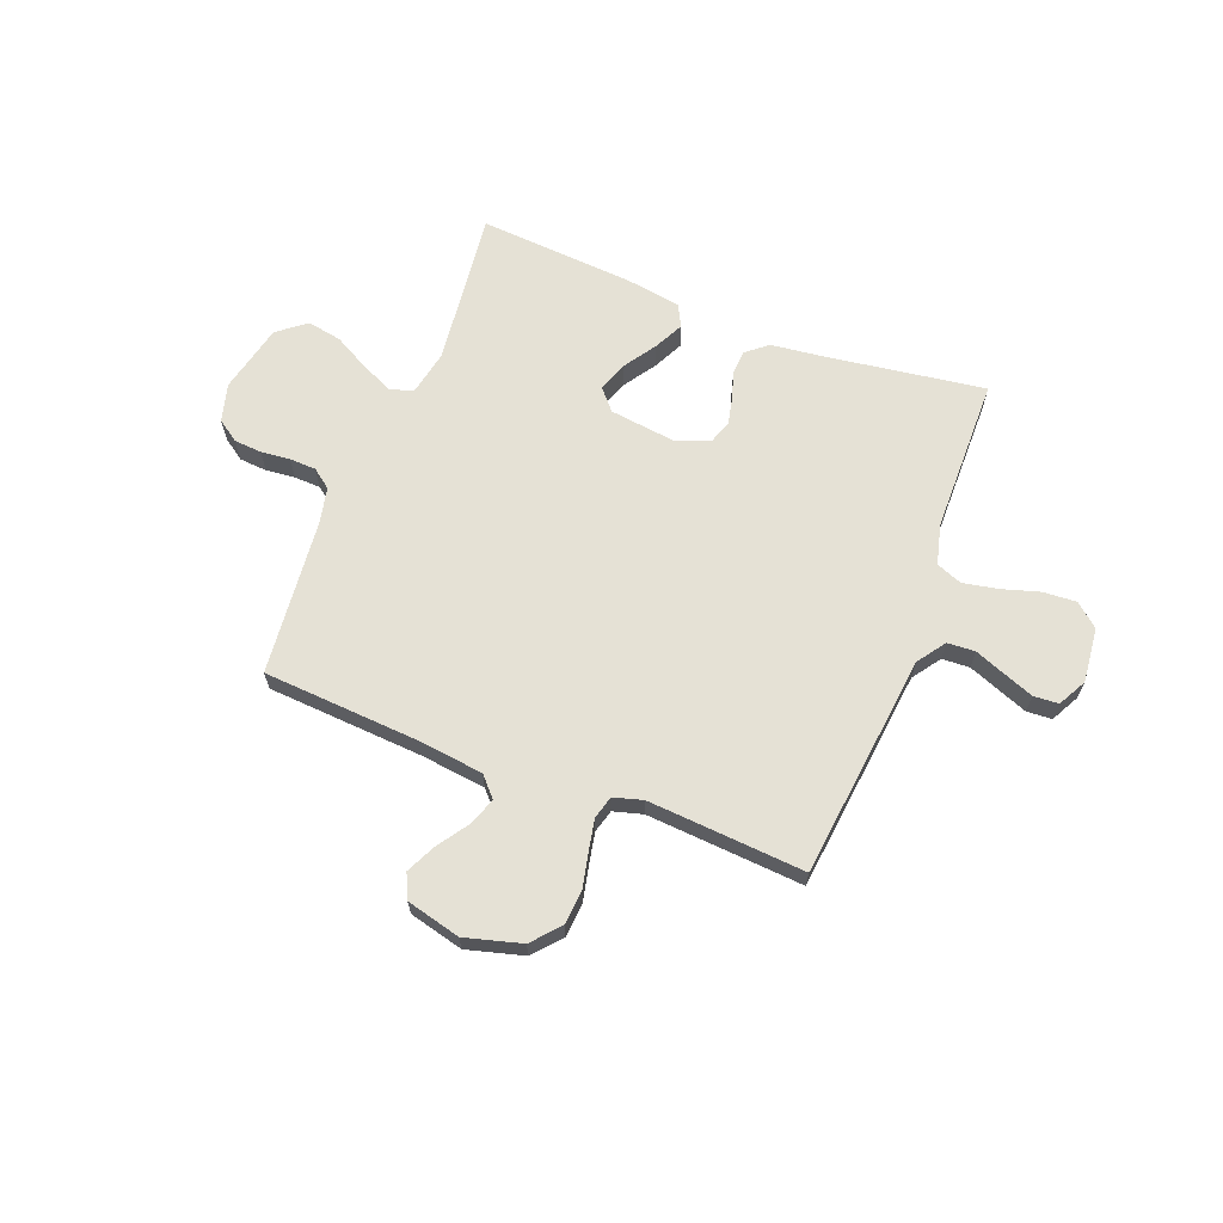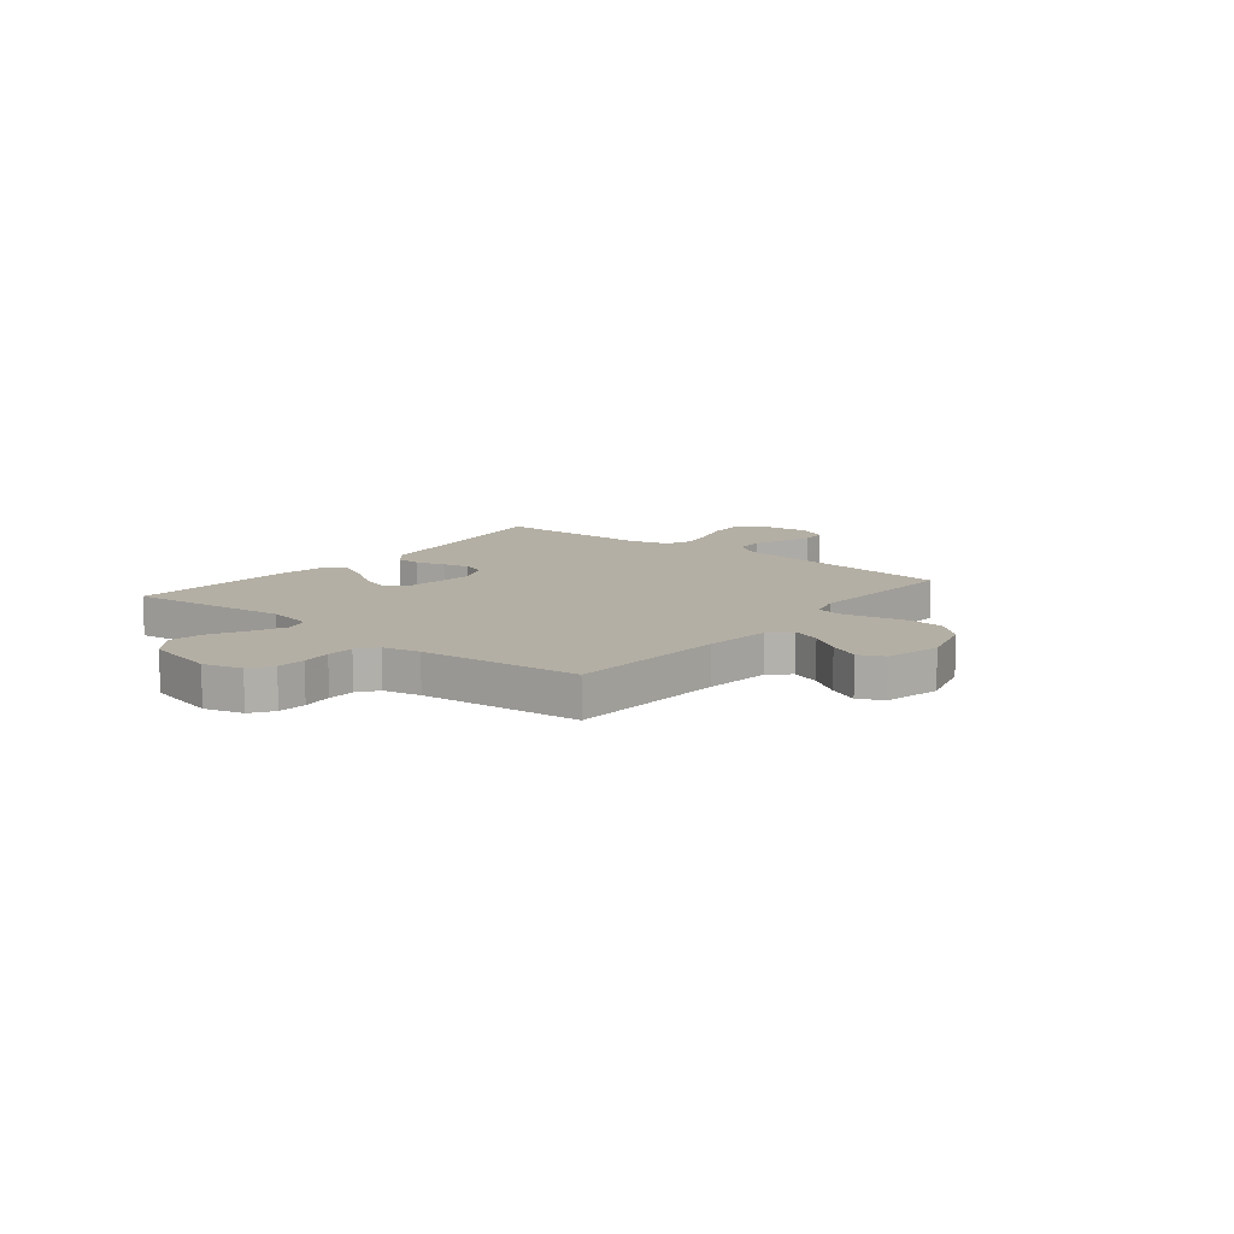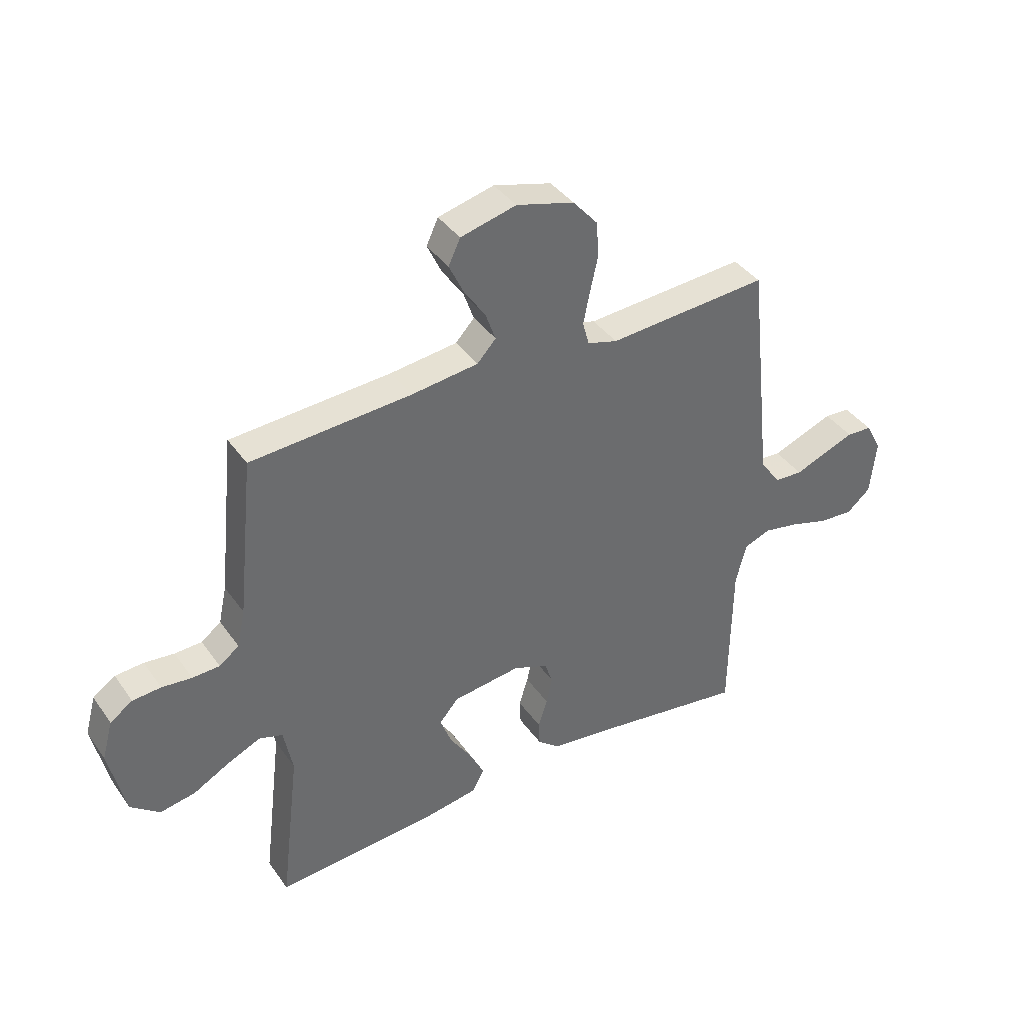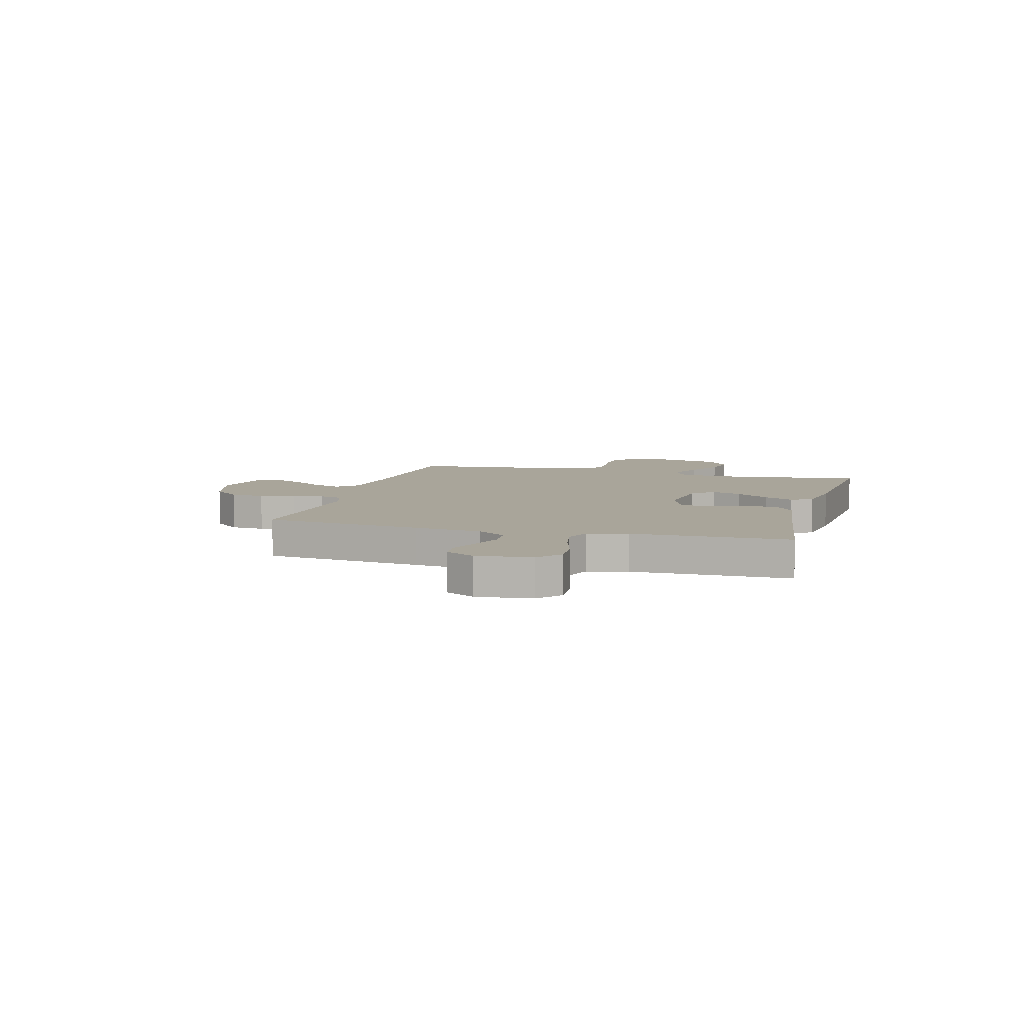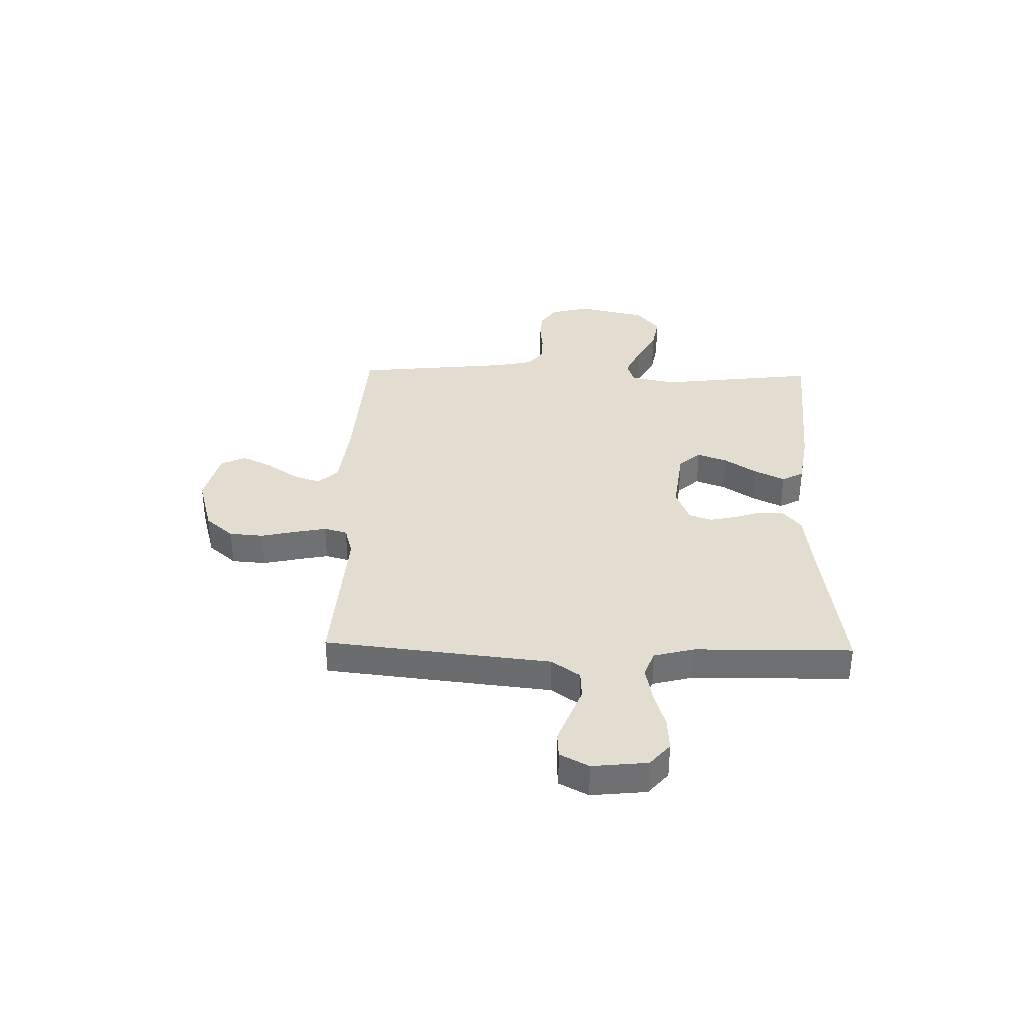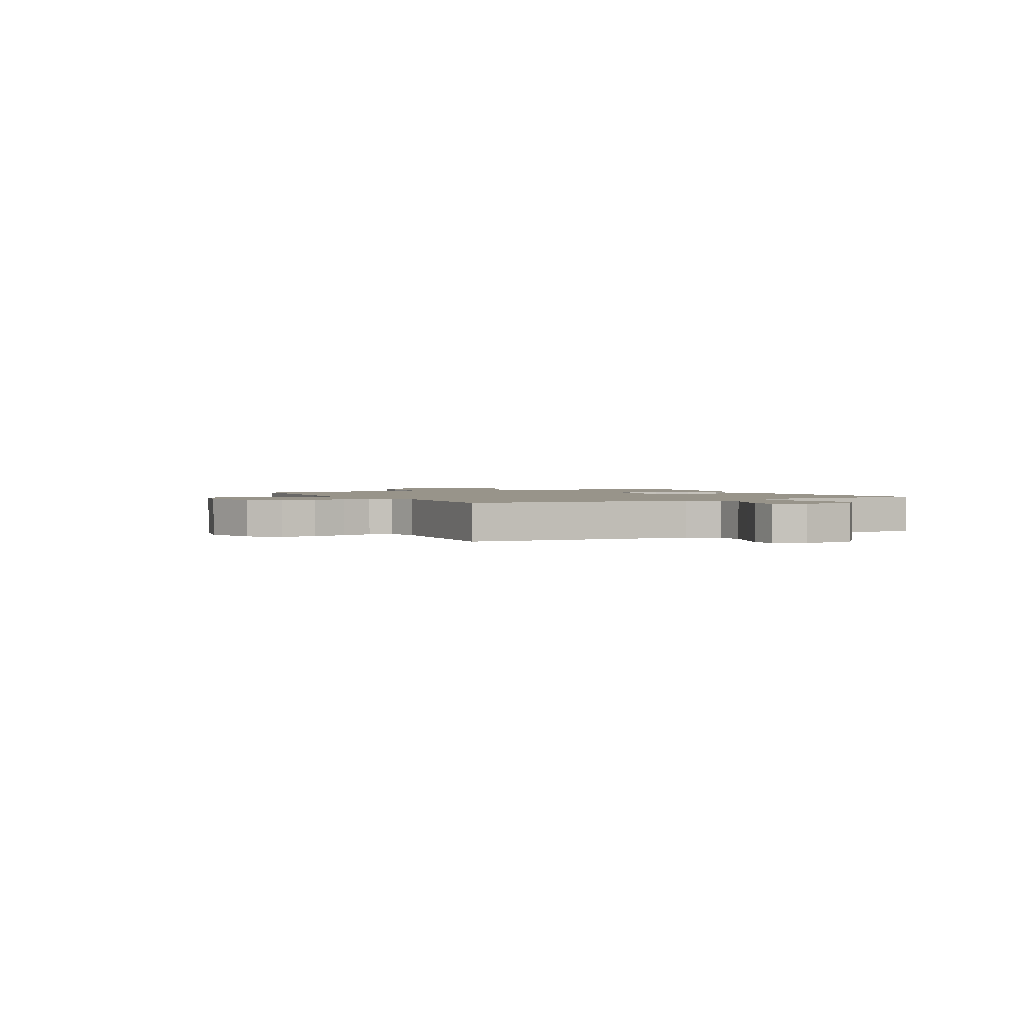
<metadata>
{"format":"obj","ext":"obj","renderer":"f3d","projection":"perspective","resolution":1024,"background":"white","views":[{"elev":65.1,"azim":21.3,"up":"+Y"},{"elev":11.3,"azim":-51.3,"up":"+Y"},{"elev":39.2,"azim":-31.5,"up":"+Z"},{"elev":7.5,"azim":105.4,"up":"+Y"},{"elev":35.3,"azim":91.4,"up":"+Y"},{"elev":1.8,"azim":61.8,"up":"+Y"}]}
</metadata>
<code>
v -0.5 0.07 -0.5
v -0.464 0.07 -0.2
v -0.481 0.07 -0.113
v -0.525 0.07 -0.099
v -0.587 0.07 -0.127
v -0.655 0.07 -0.164
v -0.721 0.07 -0.176
v -0.775 0.07 -0.133
v -0.805 0.07 0
v -0.785 0.07 0.073
v -0.743 0.07 0.102
v -0.69 0.07 0.106
v -0.634 0.07 0.1
v -0.583 0.07 0.102
v -0.546 0.07 0.13
v -0.531 0.07 0.2
v -0.5 0.07 0.5
v -0.2 0.07 0.519
v -0.075 0.07 0.534
v -0.04 0.07 0.572
v -0.059 0.07 0.625
v -0.099 0.07 0.684
v -0.126 0.07 0.741
v -0.104 0.07 0.788
v 0 0.07 0.814
v 0.108 0.07 0.784
v 0.154 0.07 0.731
v 0.159 0.07 0.666
v 0.144 0.07 0.599
v 0.132 0.07 0.539
v 0.144 0.07 0.495
v 0.2 0.07 0.479
v 0.5 0.07 0.5
v 0.533 0.07 0.2
v 0.547 0.07 0.07
v 0.585 0.07 0.016
v 0.638 0.07 0.013
v 0.697 0.07 0.036
v 0.754 0.07 0.058
v 0.802 0.07 0.055
v 0.831 0.07 0
v 0.82 0.07 -0.105
v 0.776 0.07 -0.143
v 0.712 0.07 -0.139
v 0.64 0.07 -0.117
v 0.573 0.07 -0.104
v 0.524 0.07 -0.123
v 0.504 0.07 -0.2
v 0.5 0.07 -0.5
v 0.2 0.07 -0.456
v 0.095 0.07 -0.443
v 0.054 0.07 -0.409
v 0.052 0.07 -0.362
v 0.069 0.07 -0.308
v 0.08 0.07 -0.257
v 0.065 0.07 -0.214
v 0 0.07 -0.188
v -0.127 0.07 -0.204
v -0.163 0.07 -0.245
v -0.142 0.07 -0.302
v -0.101 0.07 -0.364
v -0.073 0.07 -0.421
v -0.095 0.07 -0.462
v -0.2 0.07 -0.479
v -0.5 0 -0.5
v -0.464 0 -0.2
v -0.481 0 -0.113
v -0.525 0 -0.099
v -0.587 0 -0.127
v -0.655 0 -0.164
v -0.721 0 -0.176
v -0.775 0 -0.133
v -0.805 0 0
v -0.785 0 0.073
v -0.743 0 0.102
v -0.69 0 0.106
v -0.634 0 0.1
v -0.583 0 0.102
v -0.546 0 0.13
v -0.531 0 0.2
v -0.5 0 0.5
v -0.2 0 0.519
v -0.075 0 0.534
v -0.04 0 0.572
v -0.059 0 0.625
v -0.099 0 0.684
v -0.126 0 0.741
v -0.104 0 0.788
v 0 0 0.814
v 0.108 0 0.784
v 0.154 0 0.731
v 0.159 0 0.666
v 0.144 0 0.599
v 0.132 0 0.539
v 0.144 0 0.495
v 0.2 0 0.479
v 0.5 0 0.5
v 0.533 0 0.2
v 0.547 0 0.07
v 0.585 0 0.016
v 0.638 0 0.013
v 0.697 0 0.036
v 0.754 0 0.058
v 0.802 0 0.055
v 0.831 0 0
v 0.82 0 -0.105
v 0.776 0 -0.143
v 0.712 0 -0.139
v 0.64 0 -0.117
v 0.573 0 -0.104
v 0.524 0 -0.123
v 0.504 0 -0.2
v 0.5 0 -0.5
v 0.2 0 -0.456
v 0.095 0 -0.443
v 0.054 0 -0.409
v 0.052 0 -0.362
v 0.069 0 -0.308
v 0.08 0 -0.257
v 0.065 0 -0.214
v 0 0 -0.188
v -0.127 0 -0.204
v -0.163 0 -0.245
v -0.142 0 -0.302
v -0.101 0 -0.364
v -0.073 0 -0.421
v -0.095 0 -0.462
v -0.2 0 -0.479
f 64 1 2
f 63 64 2
f 62 63 2
f 61 62 2
f 60 61 2
f 59 60 2 3
f 58 59 3
f 57 58 3 4
f 52 53 54
f 51 52 54
f 50 51 54
f 50 54 55
f 49 50 55
f 48 49 55
f 47 48 55 56
f 43 44 45
f 42 43 45
f 41 42 45
f 40 41 45
f 39 40 45
f 38 39 45
f 37 38 45
f 36 37 45 46
f 47 56 57
f 46 47 57
f 36 46 57
f 35 36 57
f 27 28 29
f 26 27 29
f 25 26 29
f 24 25 29
f 23 24 29
f 22 23 29
f 21 22 29
f 20 21 29 30
f 19 20 30 31
f 16 17 18
f 19 31 32
f 18 19 32
f 16 18 32
f 15 16 32
f 11 12 13
f 10 11 13
f 9 10 13
f 8 9 13
f 7 8 13
f 6 7 13
f 5 6 13
f 4 5 13 14
f 34 35 57
f 33 34 57
f 32 33 57
f 15 32 57
f 14 15 57
f 4 14 57
f 66 65 128
f 66 128 127
f 66 127 126
f 66 126 125
f 66 125 124
f 67 66 124 123
f 67 123 122
f 68 67 122 121
f 118 117 116
f 118 116 115
f 118 115 114
f 119 118 114
f 119 114 113
f 119 113 112
f 120 119 112 111
f 109 108 107
f 109 107 106
f 109 106 105
f 109 105 104
f 109 104 103
f 109 103 102
f 109 102 101
f 110 109 101 100
f 121 120 111
f 121 111 110
f 121 110 100
f 121 100 99
f 93 92 91
f 93 91 90
f 93 90 89
f 93 89 88
f 93 88 87
f 93 87 86
f 93 86 85
f 94 93 85 84
f 95 94 84 83
f 82 81 80
f 96 95 83
f 96 83 82
f 96 82 80
f 96 80 79
f 77 76 75
f 77 75 74
f 77 74 73
f 77 73 72
f 77 72 71
f 77 71 70
f 77 70 69
f 78 77 69 68
f 121 99 98
f 121 98 97
f 121 97 96
f 121 96 79
f 121 79 78
f 121 78 68
f 1 65 66 2
f 2 66 67 3
f 3 67 68 4
f 4 68 69 5
f 5 69 70 6
f 6 70 71 7
f 7 71 72 8
f 8 72 73 9
f 9 73 74 10
f 10 74 75 11
f 11 75 76 12
f 12 76 77 13
f 13 77 78 14
f 14 78 79 15
f 15 79 80 16
f 16 80 81 17
f 17 81 82 18
f 18 82 83 19
f 19 83 84 20
f 20 84 85 21
f 21 85 86 22
f 22 86 87 23
f 23 87 88 24
f 24 88 89 25
f 25 89 90 26
f 26 90 91 27
f 27 91 92 28
f 28 92 93 29
f 29 93 94 30
f 30 94 95 31
f 31 95 96 32
f 32 96 97 33
f 33 97 98 34
f 34 98 99 35
f 35 99 100 36
f 36 100 101 37
f 37 101 102 38
f 38 102 103 39
f 39 103 104 40
f 40 104 105 41
f 41 105 106 42
f 42 106 107 43
f 43 107 108 44
f 44 108 109 45
f 45 109 110 46
f 46 110 111 47
f 47 111 112 48
f 48 112 113 49
f 49 113 114 50
f 50 114 115 51
f 51 115 116 52
f 52 116 117 53
f 53 117 118 54
f 54 118 119 55
f 55 119 120 56
f 56 120 121 57
f 57 121 122 58
f 58 122 123 59
f 59 123 124 60
f 60 124 125 61
f 61 125 126 62
f 62 126 127 63
f 63 127 128 64
f 64 128 65 1

</code>
